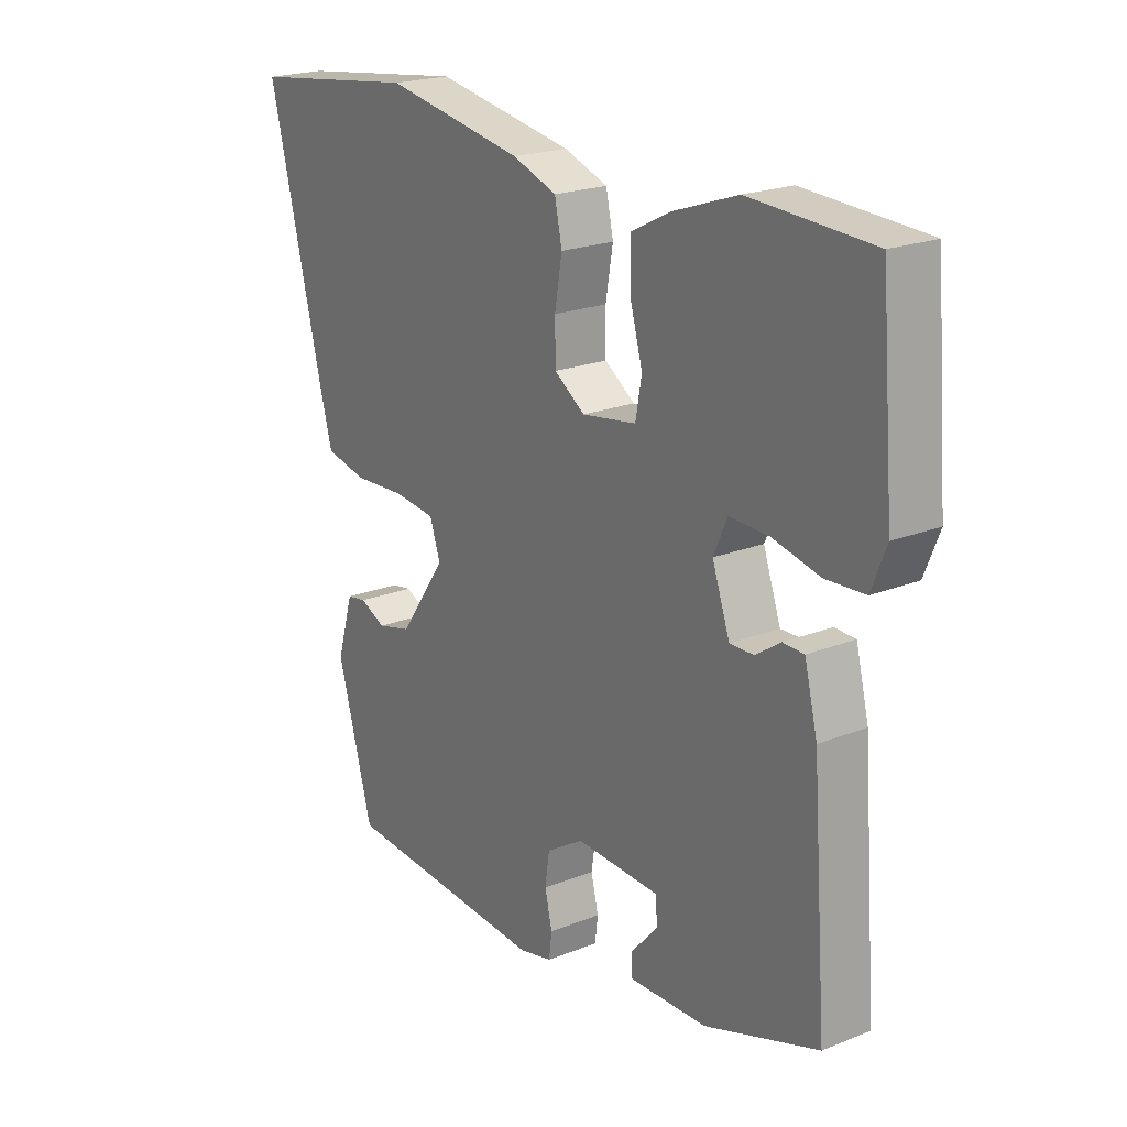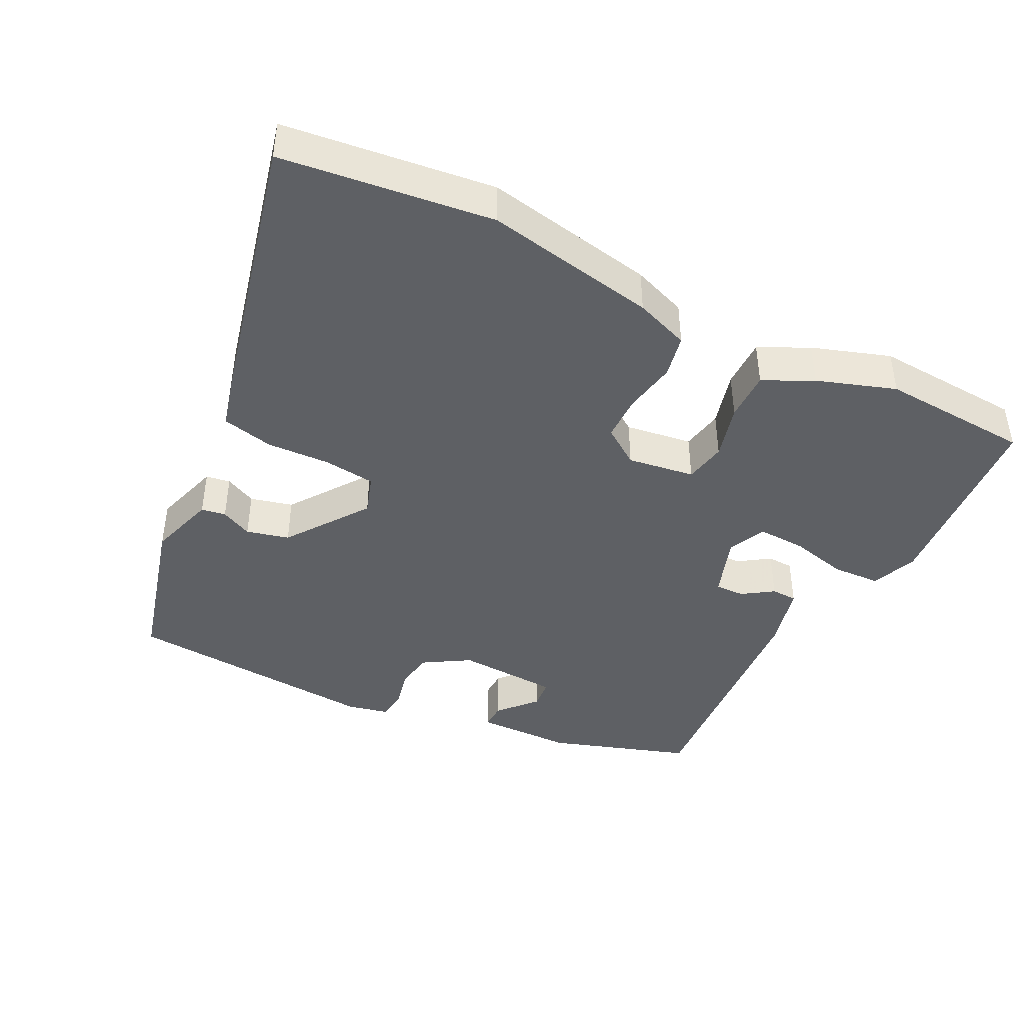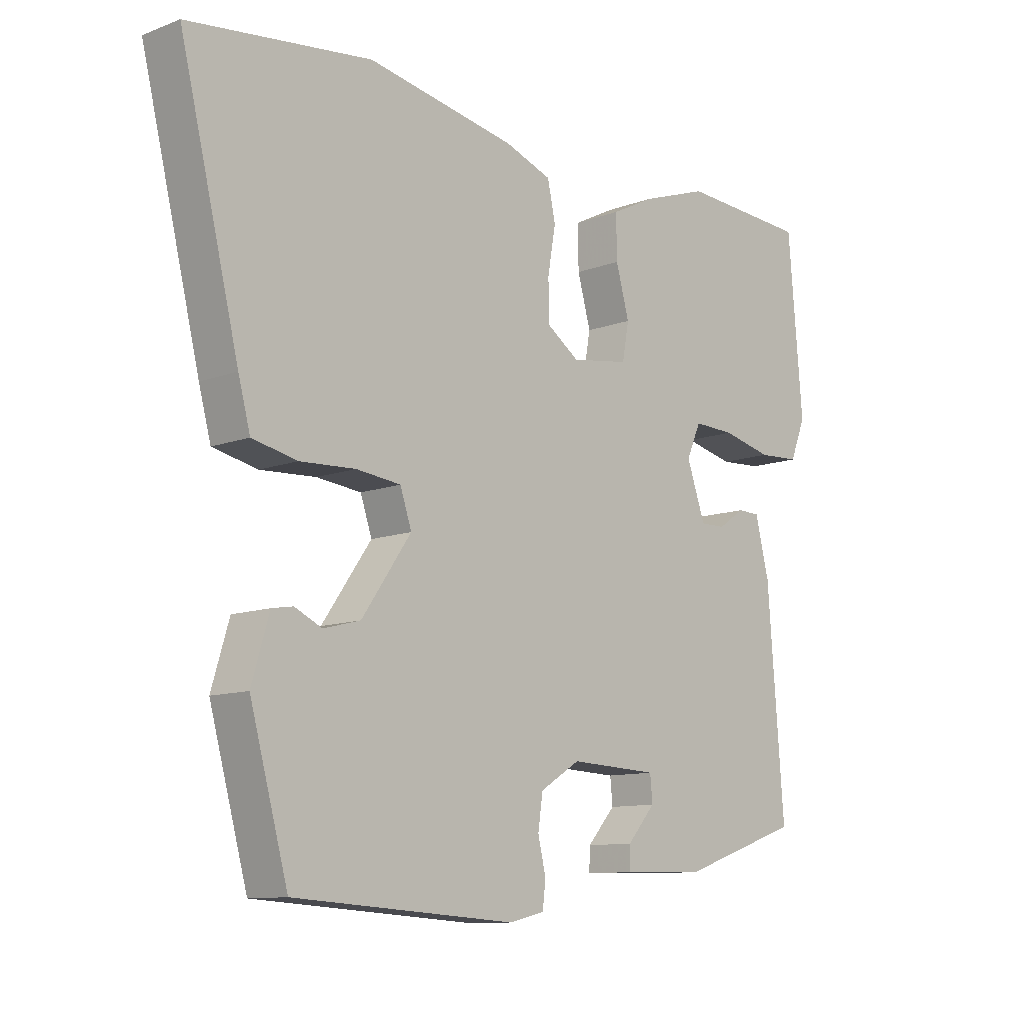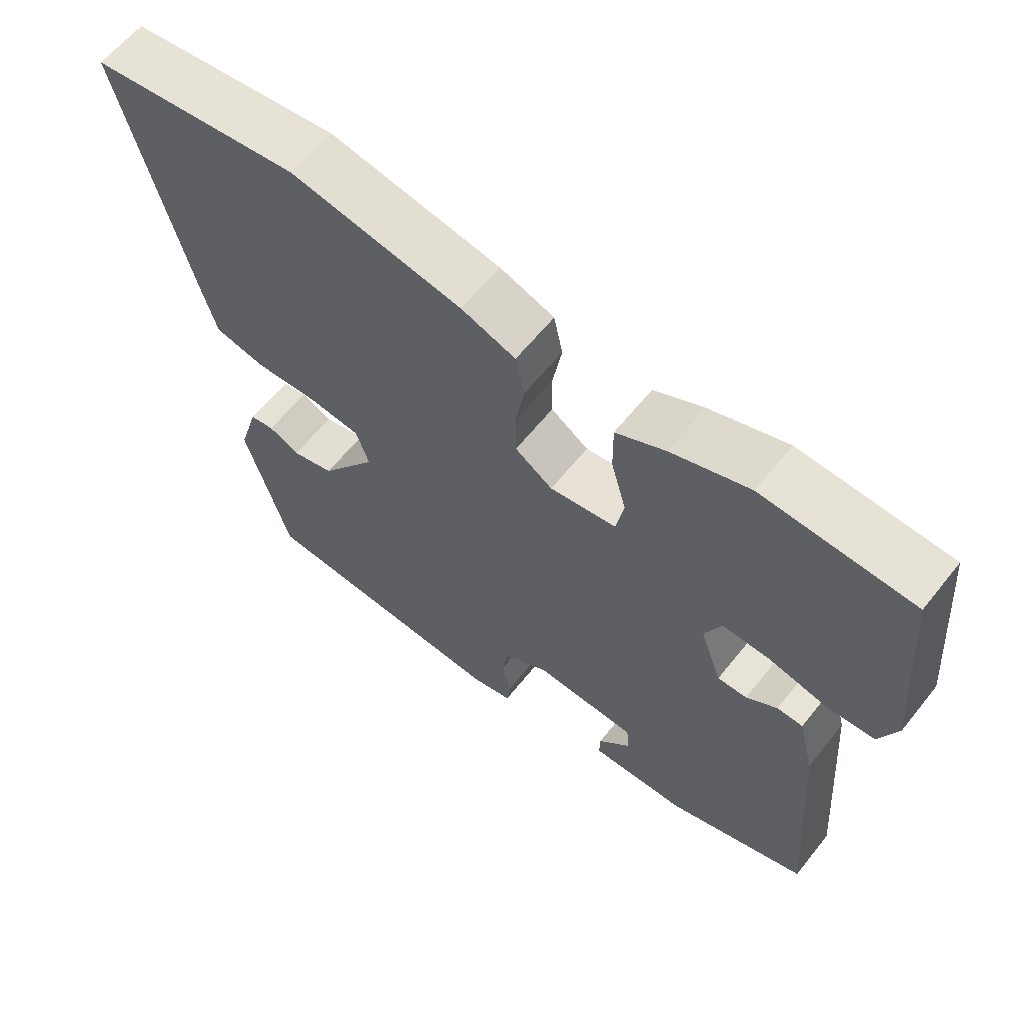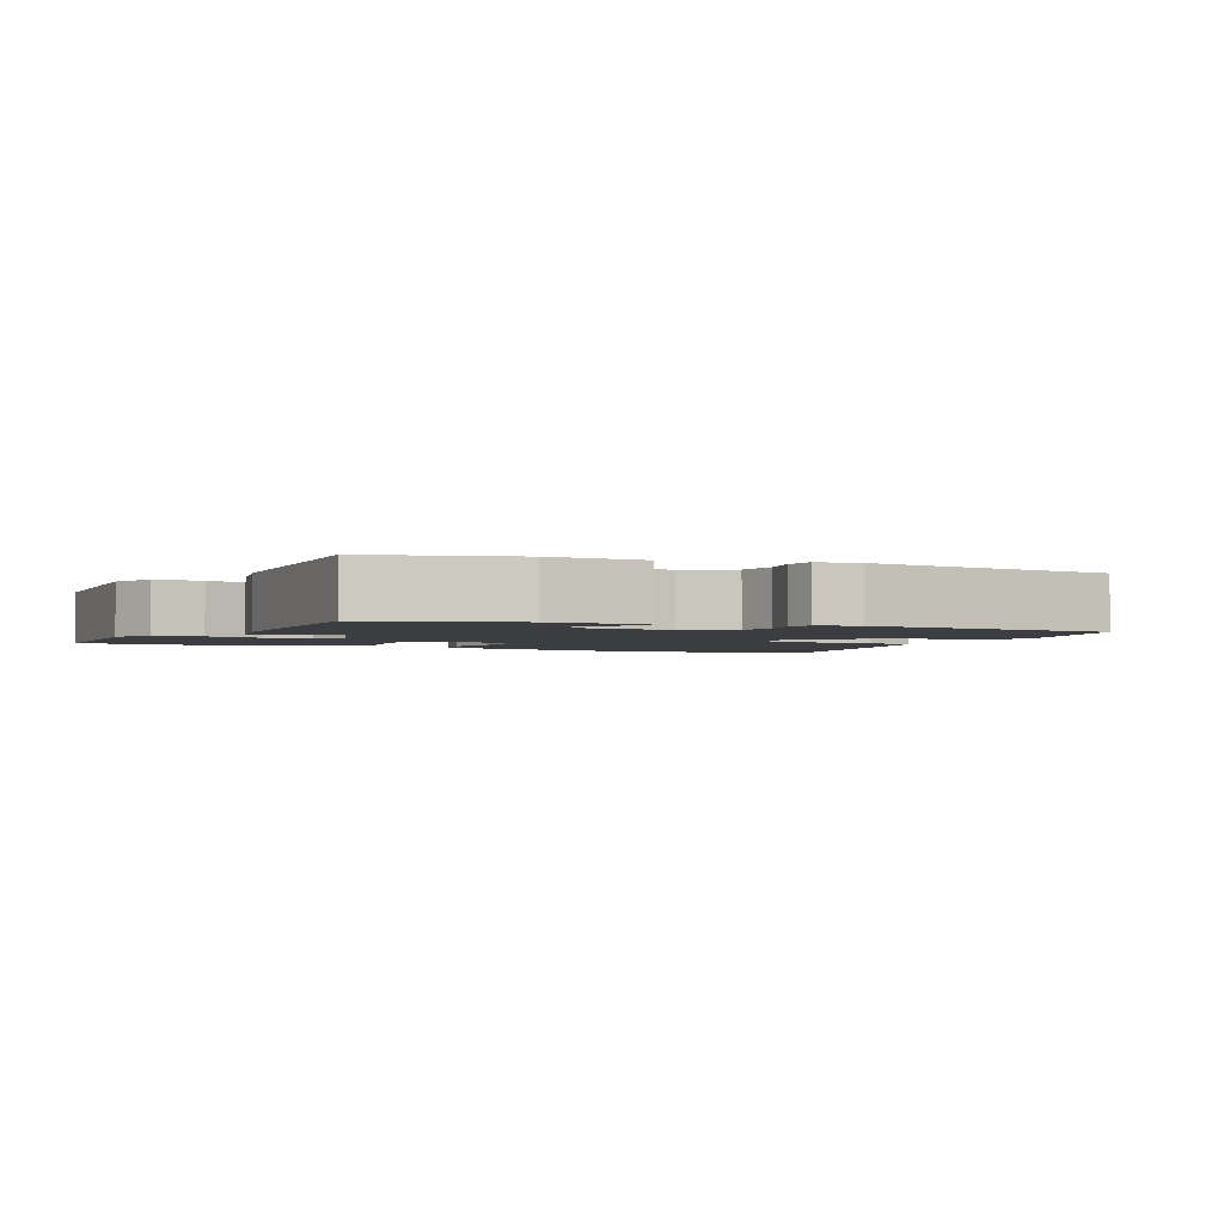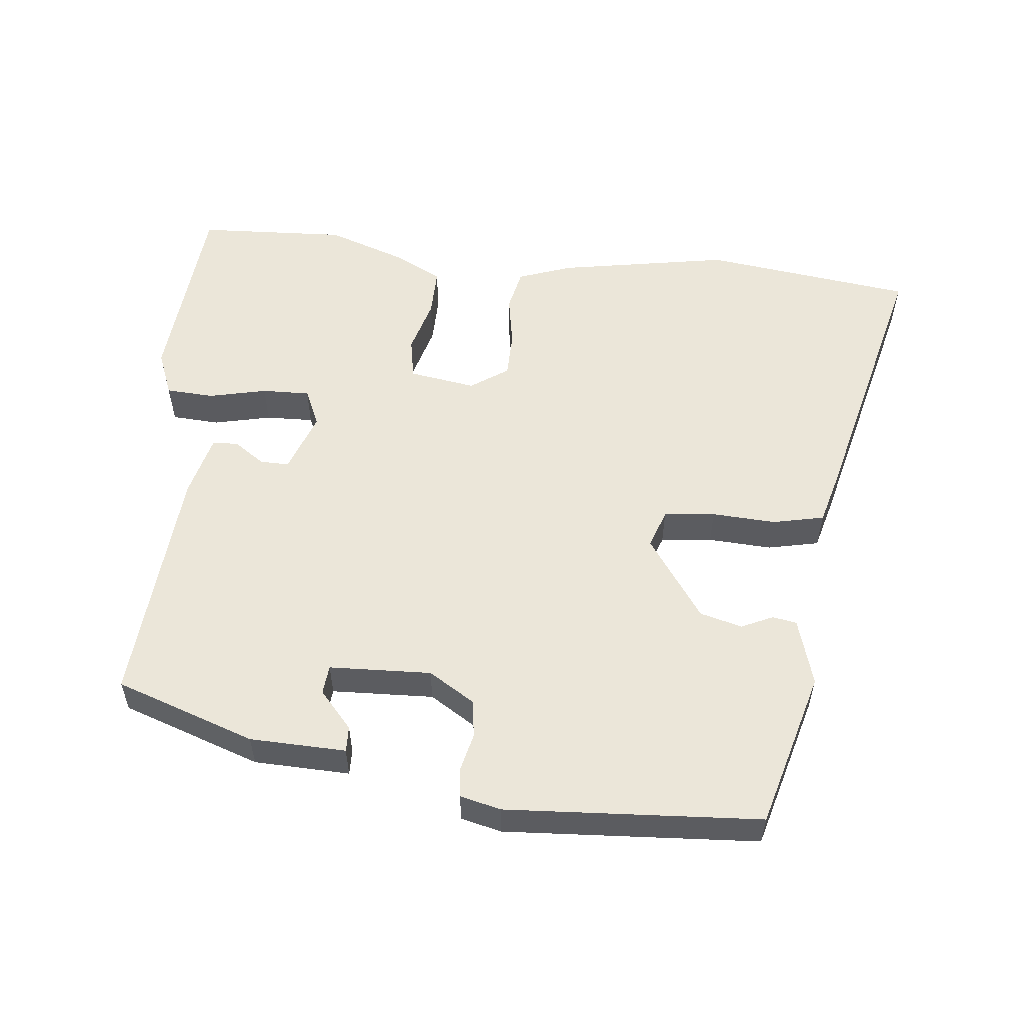
<metadata>
{"format":"obj","ext":"obj","renderer":"f3d","projection":"perspective","resolution":1024,"background":"white","views":[{"elev":21.2,"azim":54.7,"up":"+Z"},{"elev":-43.1,"azim":-27.2,"up":"+Y"},{"elev":-10.9,"azim":-47.0,"up":"+Z"},{"elev":61.9,"azim":38.6,"up":"+Z"},{"elev":-2.5,"azim":152.3,"up":"+Y"},{"elev":55.2,"azim":-174.0,"up":"+Y"}]}
</metadata>
<code>
v 0.479 0.07 -0.388
v 0.278 0.07 -0.457
v 0.14 0.07 -0.461
v 0.141 0.07 -0.424
v 0.188 0.07 -0.371
v 0.184 0.07 -0.329
v 0.037 0.07 -0.323
v -0.029 0.07 -0.364
v -0.037 0.07 -0.418
v -0.024 0.07 -0.473
v -0.029 0.07 -0.515
v -0.088 0.07 -0.529
v -0.454 0.07 -0.506
v -0.517 0.07 -0.279
v -0.488 0.07 -0.182
v -0.453 0.07 -0.176
v -0.408 0.07 -0.197
v -0.347 0.07 -0.181
v -0.265 0.07 -0.064
v -0.284 0.07 -0.008
v -0.358 0.07 0
v -0.45 0.07 -0.005
v -0.524 0.07 0.011
v -0.544 0.07 0.085
v -0.642 0.07 0.482
v -0.34 0.07 0.521
v -0.093 0.07 0.477
v -0.015 0.07 0.449
v -0.002 0.07 0.388
v -0.015 0.07 0.313
v -0.014 0.07 0.247
v 0.04 0.07 0.21
v 0.136 0.07 0.225
v 0.147 0.07 0.285
v 0.125 0.07 0.364
v 0.124 0.07 0.435
v 0.195 0.07 0.471
v 0.307 0.07 0.51
v 0.522 0.07 0.499
v 0.546 0.07 0.215
v 0.52 0.07 0.15
v 0.451 0.07 0.146
v 0.368 0.07 0.165
v 0.299 0.07 0.167
v 0.275 0.07 0.113
v 0.306 0.07 0.025
v 0.348 0.07 0.026
v 0.392 0.07 0.056
v 0.429 0.07 0.055
v 0.452 0.07 -0.037
v 0.479 0 -0.388
v 0.278 0 -0.457
v 0.14 0 -0.461
v 0.141 0 -0.424
v 0.188 0 -0.371
v 0.184 0 -0.329
v 0.037 0 -0.323
v -0.029 0 -0.364
v -0.037 0 -0.418
v -0.024 0 -0.473
v -0.029 0 -0.515
v -0.088 0 -0.529
v -0.454 0 -0.506
v -0.517 0 -0.279
v -0.488 0 -0.182
v -0.453 0 -0.176
v -0.408 0 -0.197
v -0.347 0 -0.181
v -0.265 0 -0.064
v -0.284 0 -0.008
v -0.358 0 0
v -0.45 0 -0.005
v -0.524 0 0.011
v -0.544 0 0.085
v -0.642 0 0.482
v -0.34 0 0.521
v -0.093 0 0.477
v -0.015 0 0.449
v -0.002 0 0.388
v -0.015 0 0.313
v -0.014 0 0.247
v 0.04 0 0.21
v 0.136 0 0.225
v 0.147 0 0.285
v 0.125 0 0.364
v 0.124 0 0.435
v 0.195 0 0.471
v 0.307 0 0.51
v 0.522 0 0.499
v 0.546 0 0.215
v 0.52 0 0.15
v 0.451 0 0.146
v 0.368 0 0.165
v 0.299 0 0.167
v 0.275 0 0.113
v 0.306 0 0.025
v 0.348 0 0.026
v 0.392 0 0.056
v 0.429 0 0.055
v 0.452 0 -0.037
f 47 48 49 50
f 46 47 50 1
f 40 41 42 43
f 40 43 44
f 39 40 44
f 38 39 44
f 37 38 44 45
f 34 35 36 37
f 33 34 37 45
f 27 28 29 30
f 27 30 31
f 26 27 31
f 25 26 31
f 24 25 31 32
f 21 22 23 24
f 20 21 24 32
f 14 15 16 17
f 14 17 18
f 13 14 18
f 12 13 18 19
f 9 10 11 12
f 8 9 12 19
f 2 3 4 5
f 46 1 2 5
f 46 5 6
f 45 46 6 7
f 20 32 33 45
f 19 20 45
f 7 8 19 45
f 100 99 98 97
f 51 100 97 96
f 93 92 91 90
f 94 93 90
f 94 90 89
f 94 89 88
f 95 94 88 87
f 87 86 85 84
f 95 87 84 83
f 80 79 78 77
f 81 80 77
f 81 77 76
f 81 76 75
f 82 81 75 74
f 74 73 72 71
f 82 74 71 70
f 67 66 65 64
f 68 67 64
f 68 64 63
f 69 68 63 62
f 62 61 60 59
f 69 62 59 58
f 55 54 53 52
f 55 52 51 96
f 56 55 96
f 57 56 96 95
f 95 83 82 70
f 95 70 69
f 95 69 58 57
f 1 51 52 2
f 2 52 53 3
f 3 53 54 4
f 4 54 55 5
f 5 55 56 6
f 6 56 57 7
f 7 57 58 8
f 8 58 59 9
f 9 59 60 10
f 10 60 61 11
f 11 61 62 12
f 12 62 63 13
f 13 63 64 14
f 14 64 65 15
f 15 65 66 16
f 16 66 67 17
f 17 67 68 18
f 18 68 69 19
f 19 69 70 20
f 20 70 71 21
f 21 71 72 22
f 22 72 73 23
f 23 73 74 24
f 24 74 75 25
f 25 75 76 26
f 26 76 77 27
f 27 77 78 28
f 28 78 79 29
f 29 79 80 30
f 30 80 81 31
f 31 81 82 32
f 32 82 83 33
f 33 83 84 34
f 34 84 85 35
f 35 85 86 36
f 36 86 87 37
f 37 87 88 38
f 38 88 89 39
f 39 89 90 40
f 40 90 91 41
f 41 91 92 42
f 42 92 93 43
f 43 93 94 44
f 44 94 95 45
f 45 95 96 46
f 46 96 97 47
f 47 97 98 48
f 48 98 99 49
f 49 99 100 50
f 50 100 51 1

</code>
